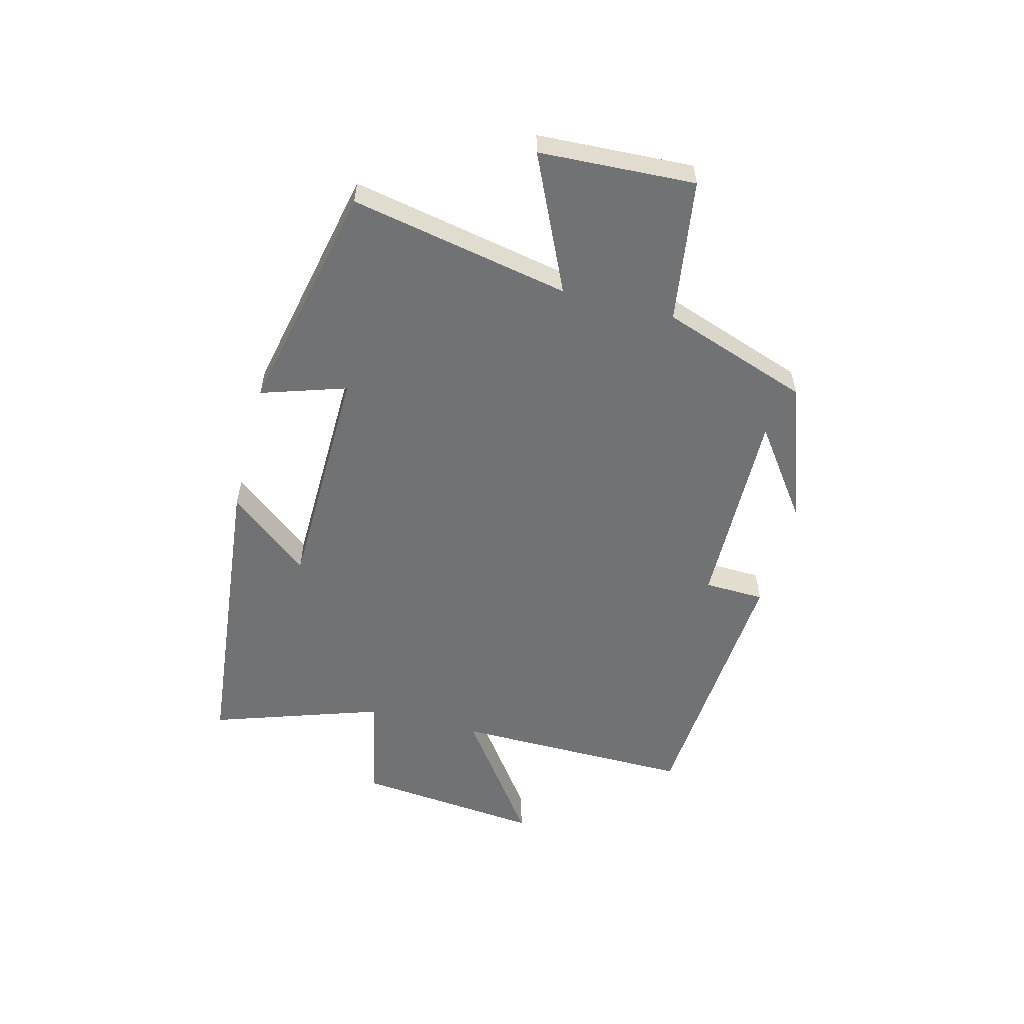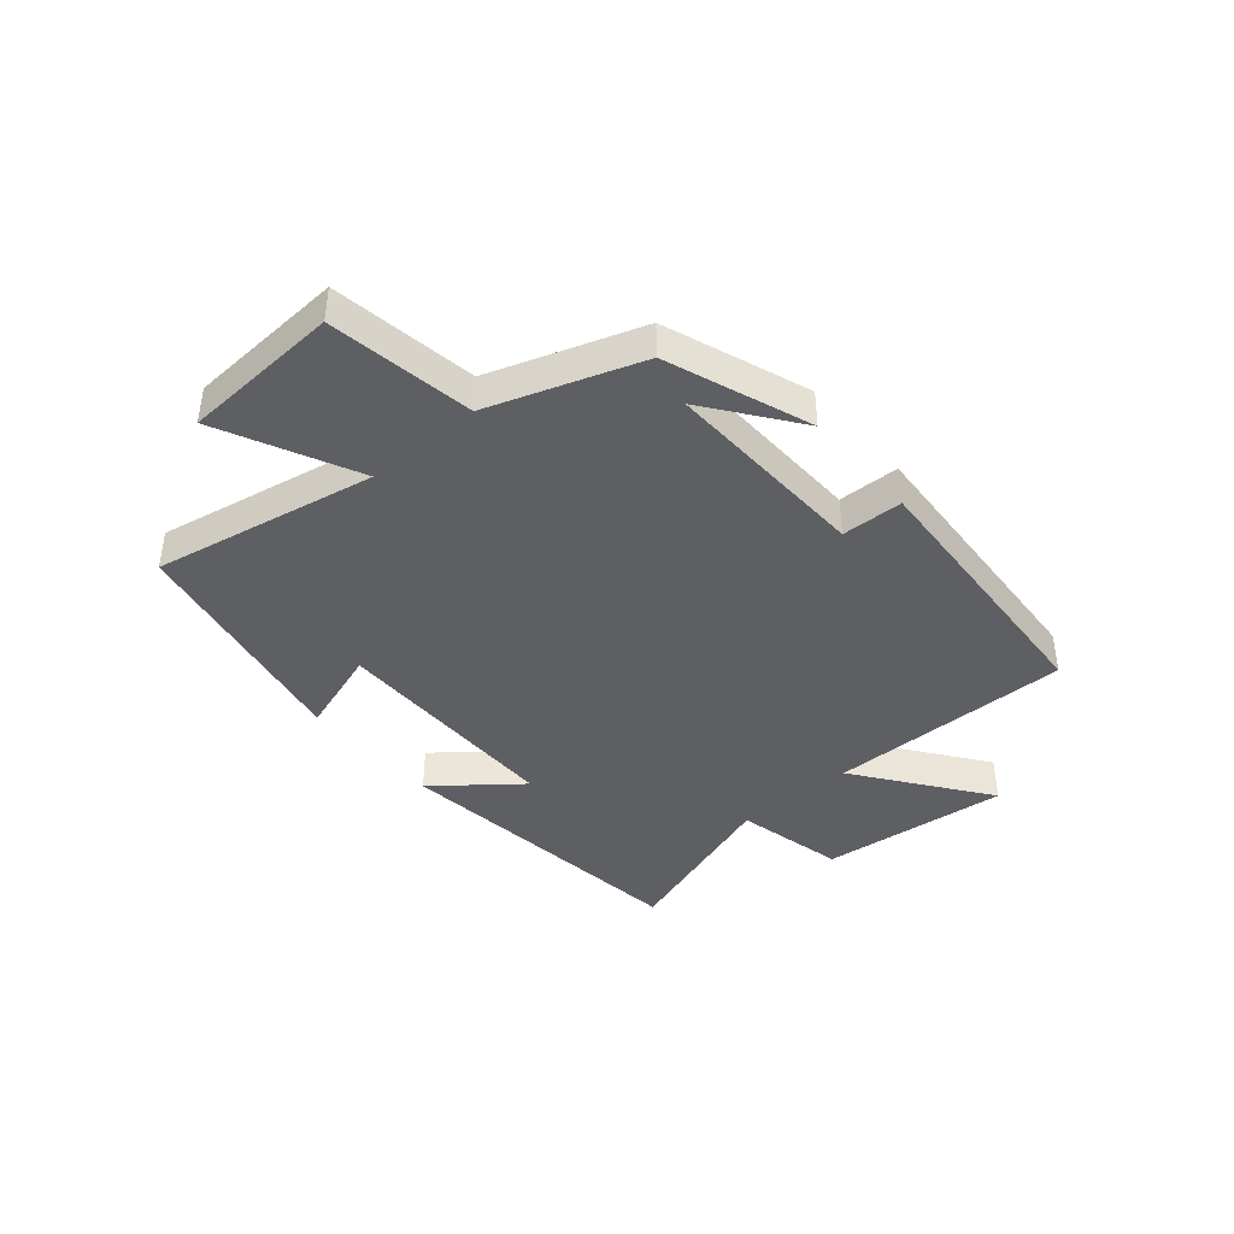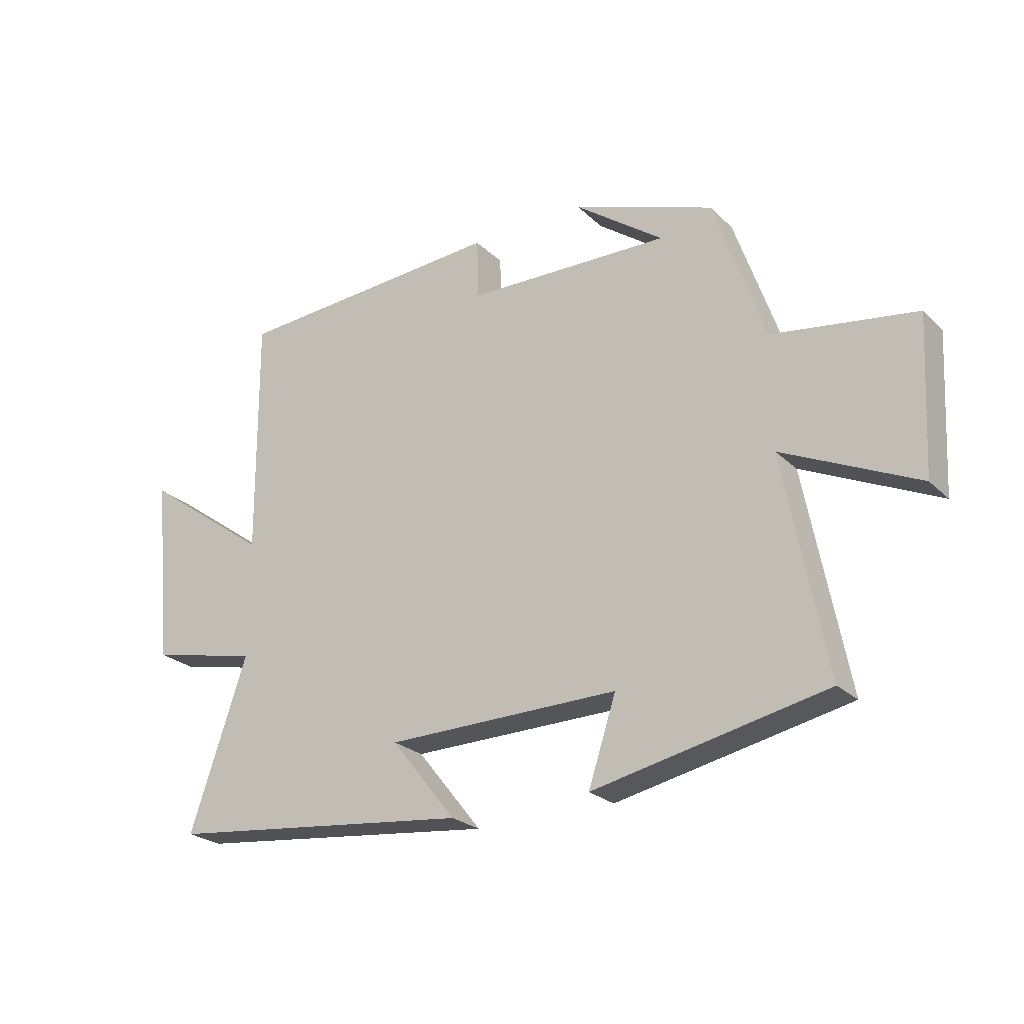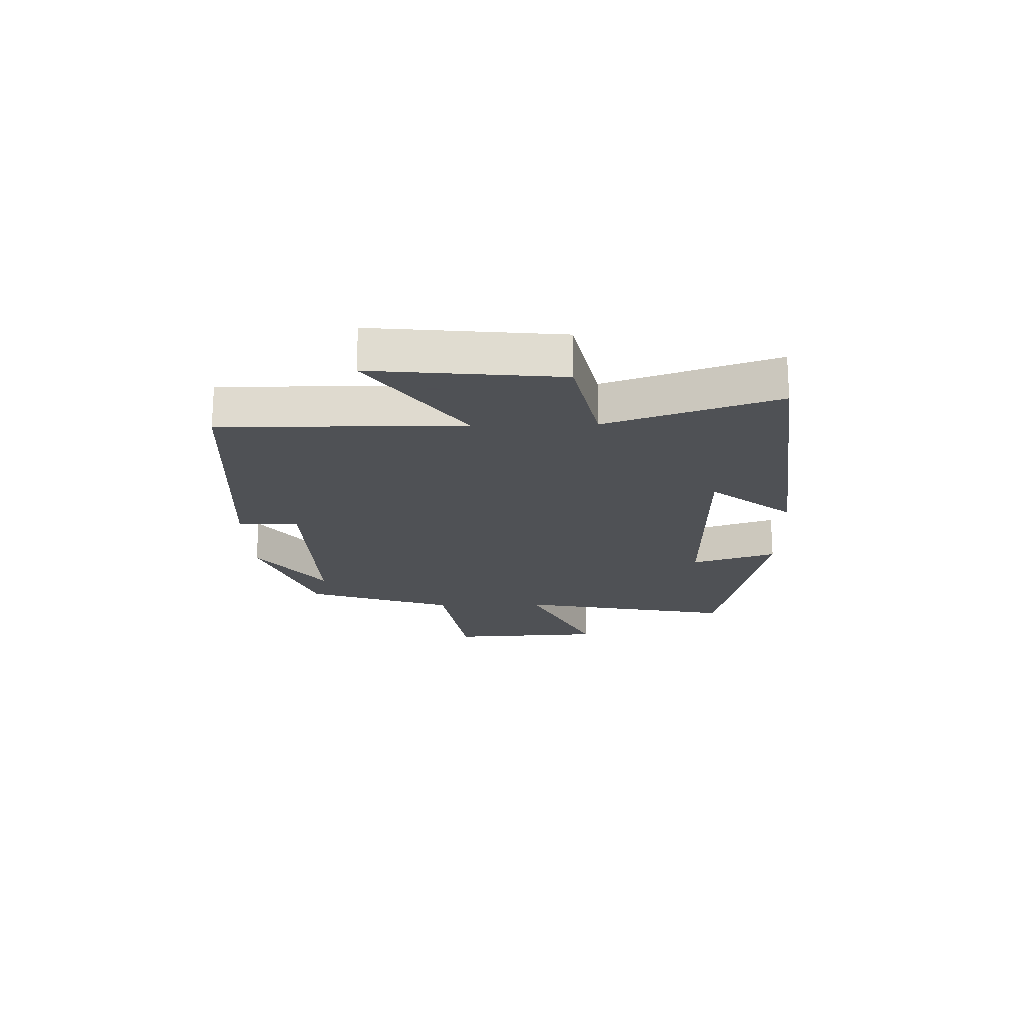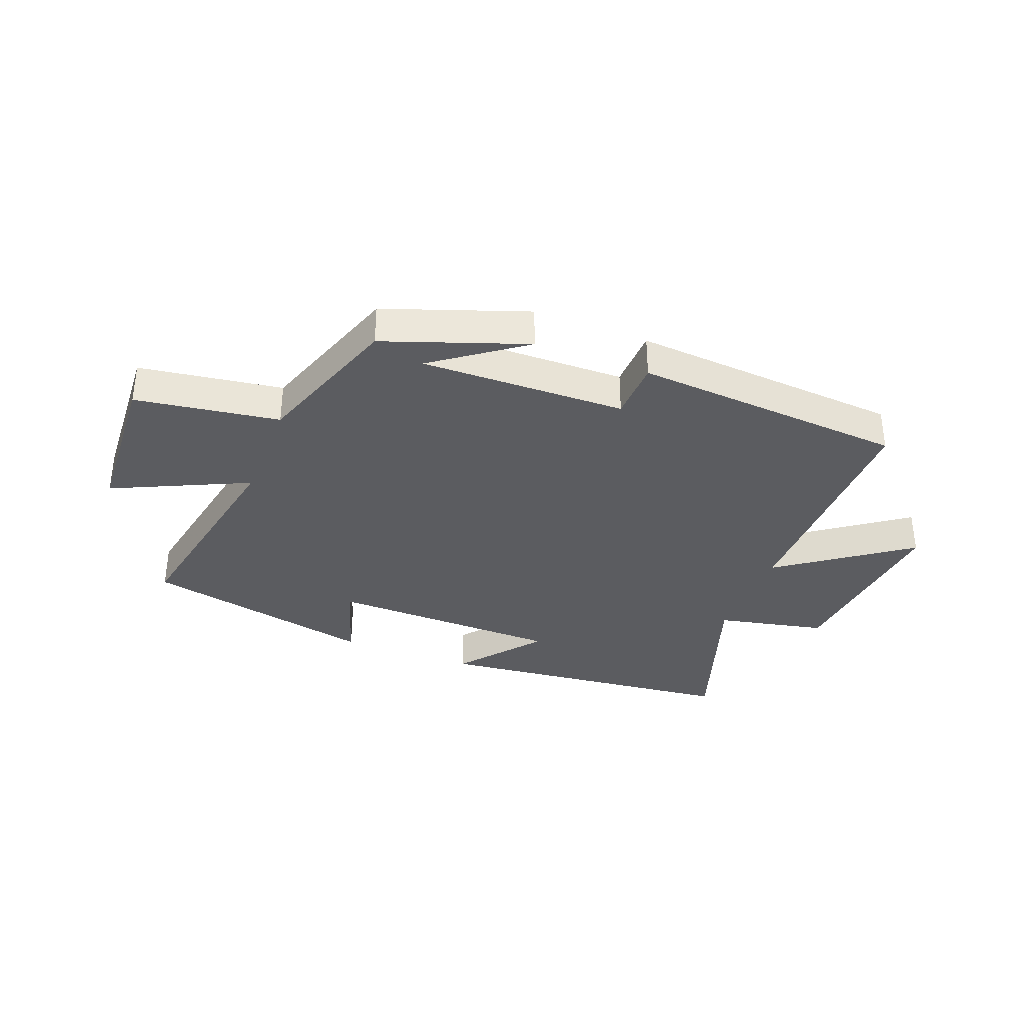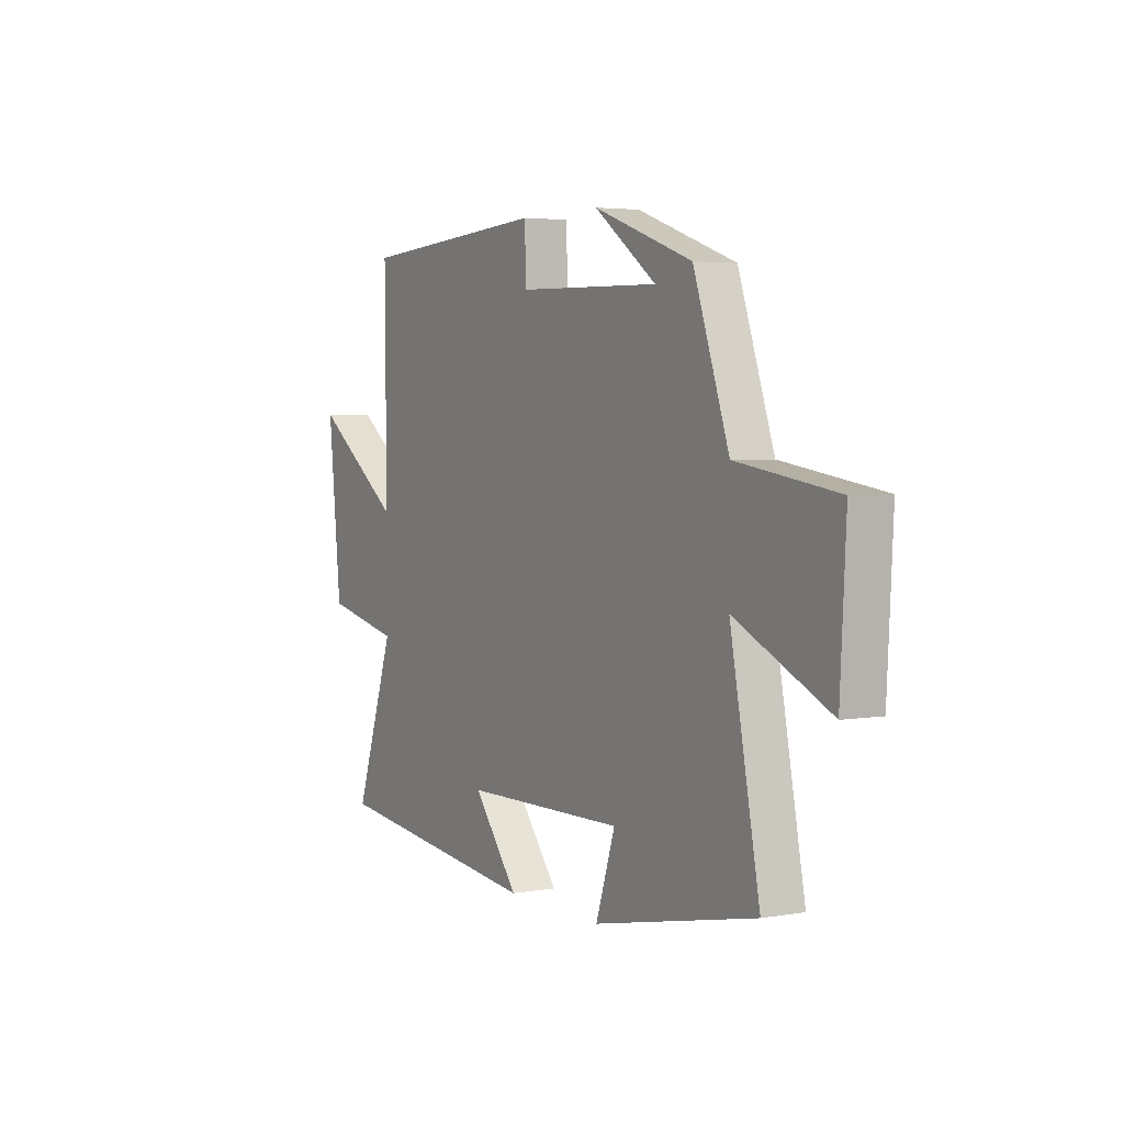
<metadata>
{"format":"obj","ext":"obj","renderer":"f3d","projection":"perspective","resolution":1024,"background":"white","views":[{"elev":-55.4,"azim":-104.7,"up":"+Y"},{"elev":-41.0,"azim":-49.3,"up":"+Y"},{"elev":-24.4,"azim":-146.4,"up":"+Z"},{"elev":-19.5,"azim":91.4,"up":"+Y"},{"elev":-35.2,"azim":-21.2,"up":"+Y"},{"elev":3.7,"azim":-120.0,"up":"+Z"}]}
</metadata>
<code>
v -0.412 0.07 0.413
v -0.168 0.07 0.5
v -0.321 0.07 0.388
v 0.031 0.07 0.396
v 0.034 0.07 0.5
v 0.503 0.07 0.468
v 0.5 0.07 0.054
v 0.72 0.07 0.213
v 0.688 0.07 -0.109
v 0.5 0.07 -0.15
v 0.599 0.07 -0.442
v 0.071 0.07 -0.5
v 0.183 0.07 -0.36
v -0.219 0.07 -0.354
v -0.171 0.07 -0.5
v -0.573 0.07 -0.416
v -0.5 0.07 -0.038
v -0.733 0.07 -0.147
v -0.747 0.07 0.121
v -0.5 0.07 0.158
v -0.412 0 0.413
v -0.168 0 0.5
v -0.321 0 0.388
v 0.031 0 0.396
v 0.034 0 0.5
v 0.503 0 0.468
v 0.5 0 0.054
v 0.72 0 0.213
v 0.688 0 -0.109
v 0.5 0 -0.15
v 0.599 0 -0.442
v 0.071 0 -0.5
v 0.183 0 -0.36
v -0.219 0 -0.354
v -0.171 0 -0.5
v -0.573 0 -0.416
v -0.5 0 -0.038
v -0.733 0 -0.147
v -0.747 0 0.121
v -0.5 0 0.158
f 17 18 19 20
f 17 20 1
f 14 15 16 17
f 13 14 17 1
f 10 11 12 13
f 10 13 1
f 7 8 9 10
f 7 10 1
f 4 5 6 7
f 3 4 7
f 3 7 1
f 1 2 3
f 40 39 38 37
f 21 40 37
f 37 36 35 34
f 21 37 34 33
f 33 32 31 30
f 21 33 30
f 30 29 28 27
f 21 30 27
f 27 26 25 24
f 27 24 23
f 21 27 23
f 23 22 21
f 1 21 22 2
f 2 22 23 3
f 3 23 24 4
f 4 24 25 5
f 5 25 26 6
f 6 26 27 7
f 7 27 28 8
f 8 28 29 9
f 9 29 30 10
f 10 30 31 11
f 11 31 32 12
f 12 32 33 13
f 13 33 34 14
f 14 34 35 15
f 15 35 36 16
f 16 36 37 17
f 17 37 38 18
f 18 38 39 19
f 19 39 40 20
f 20 40 21 1

</code>
